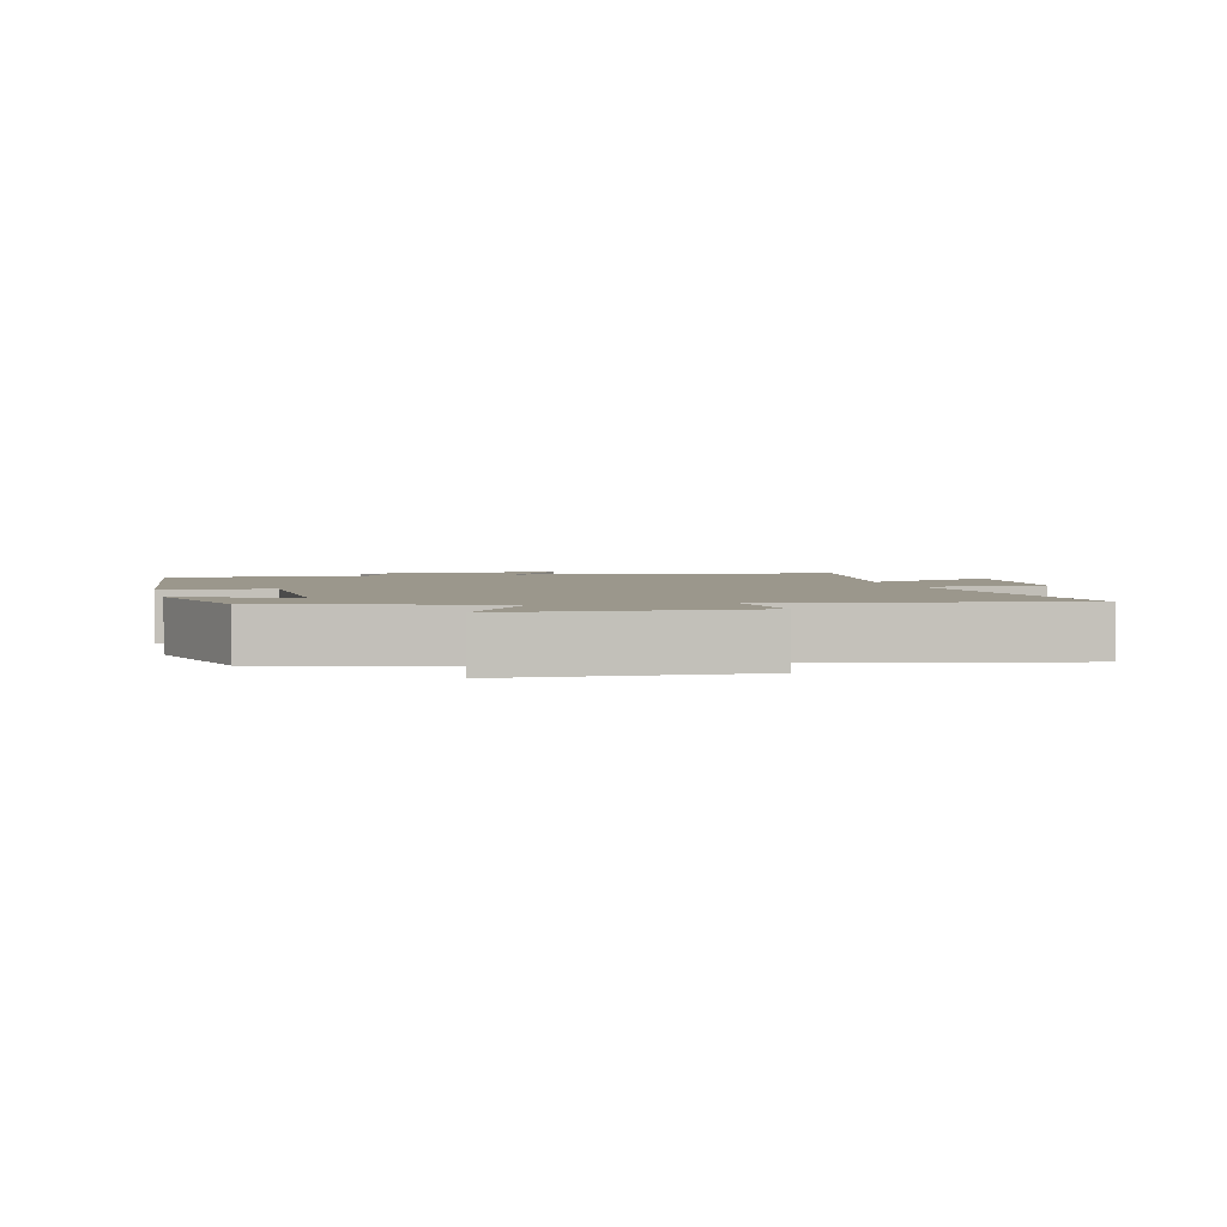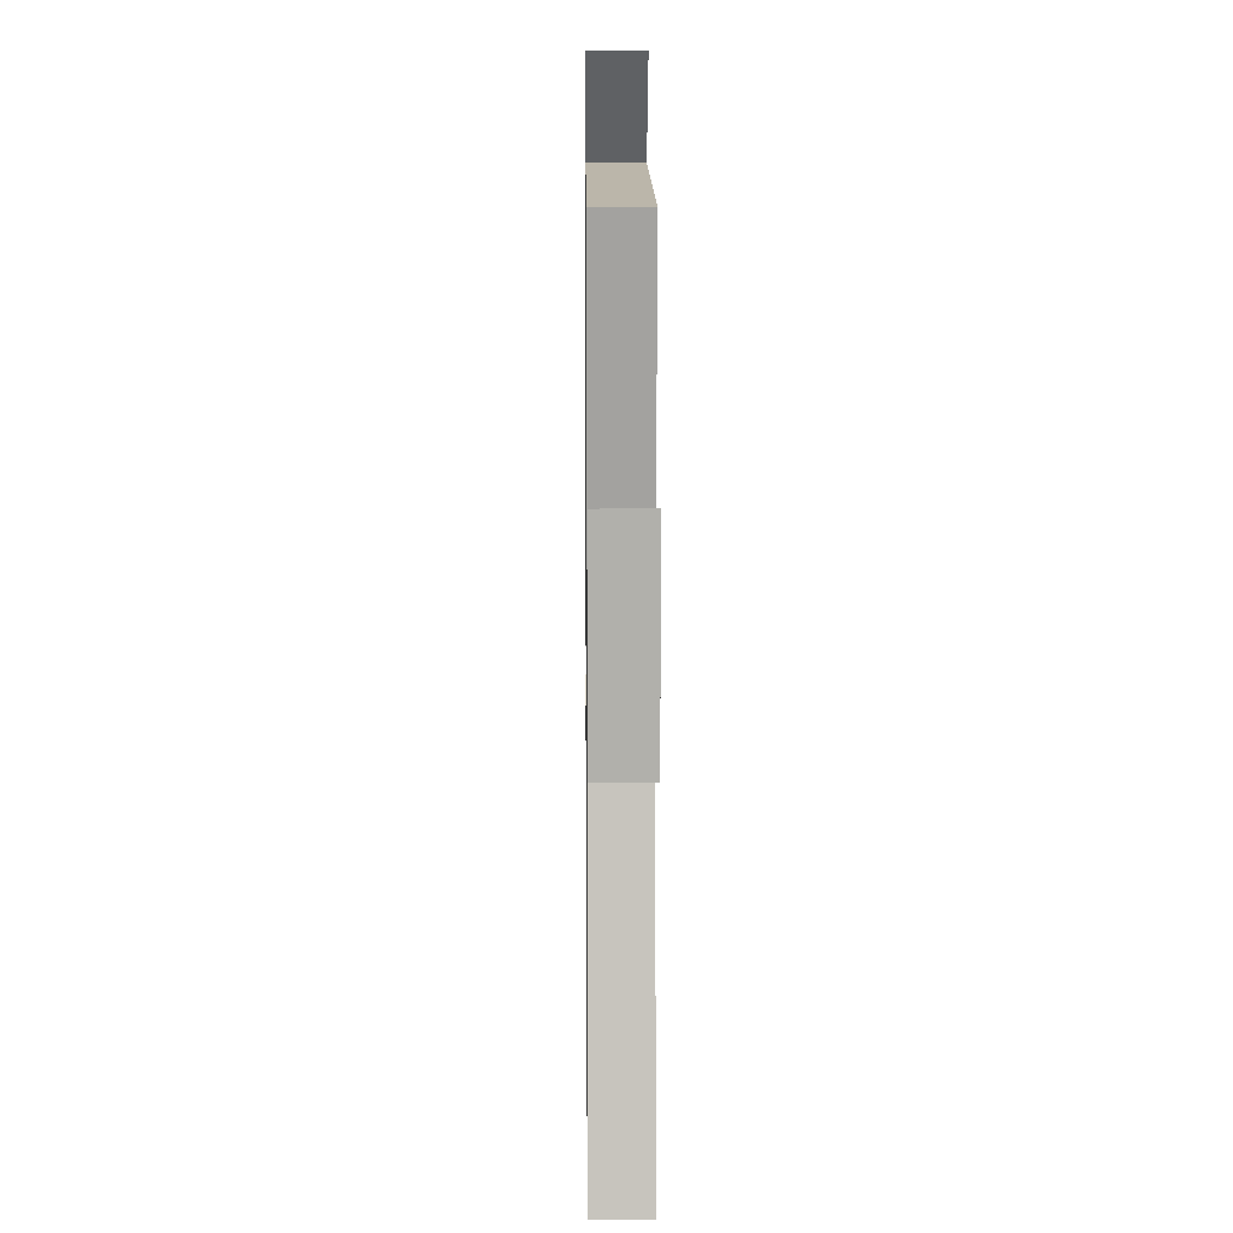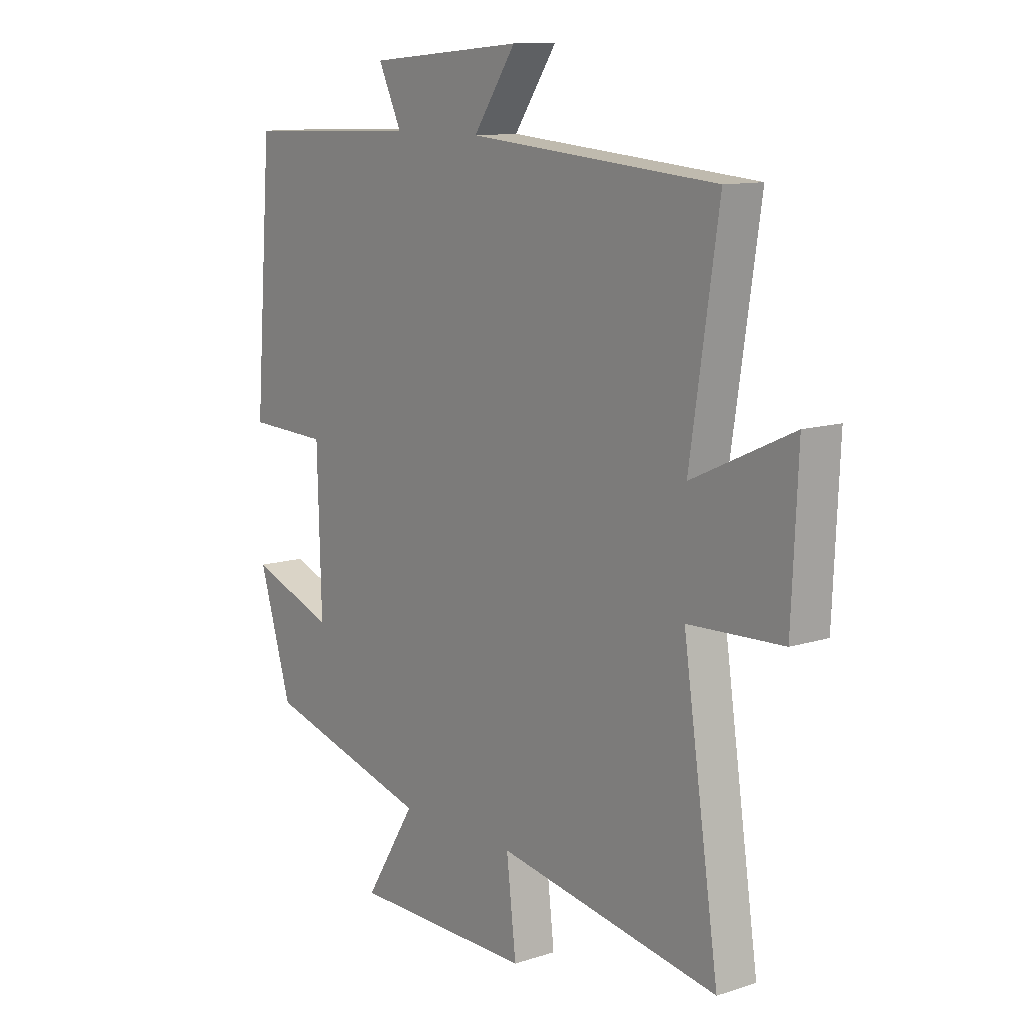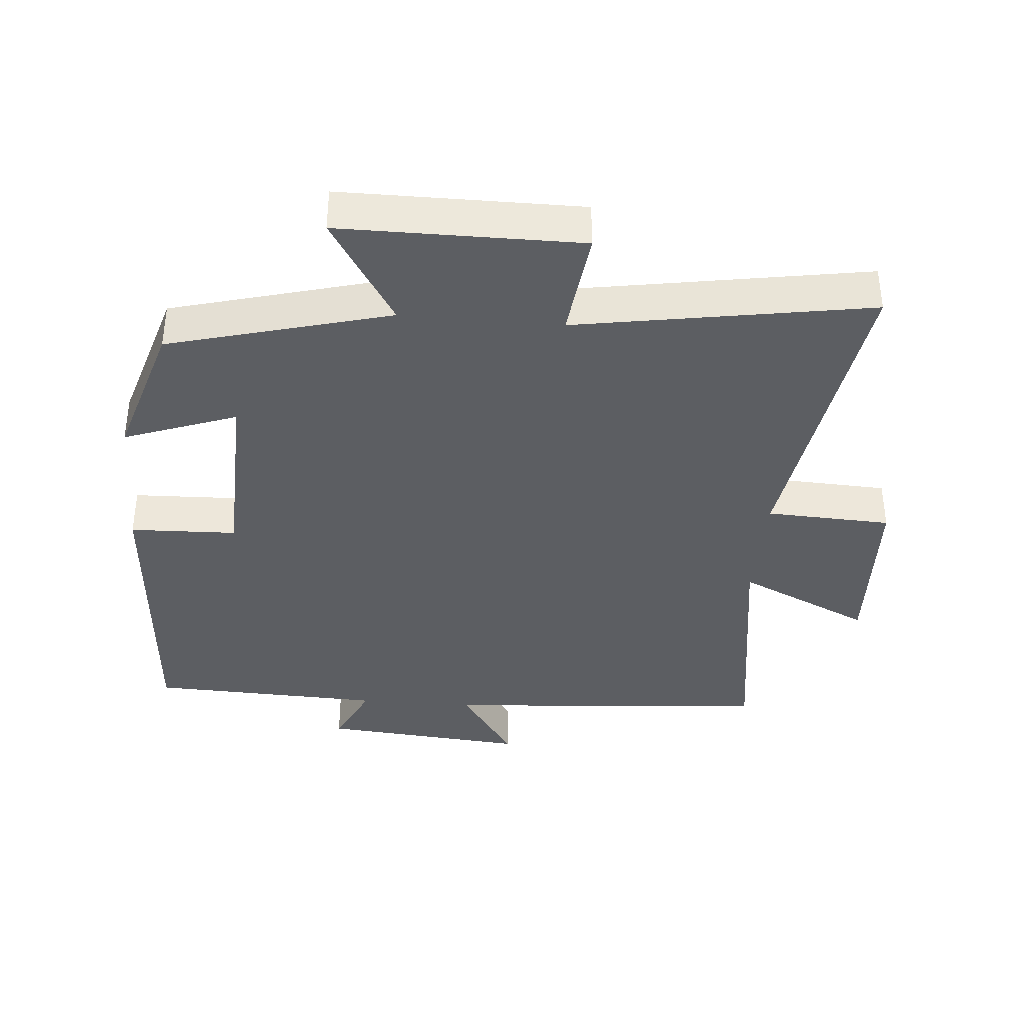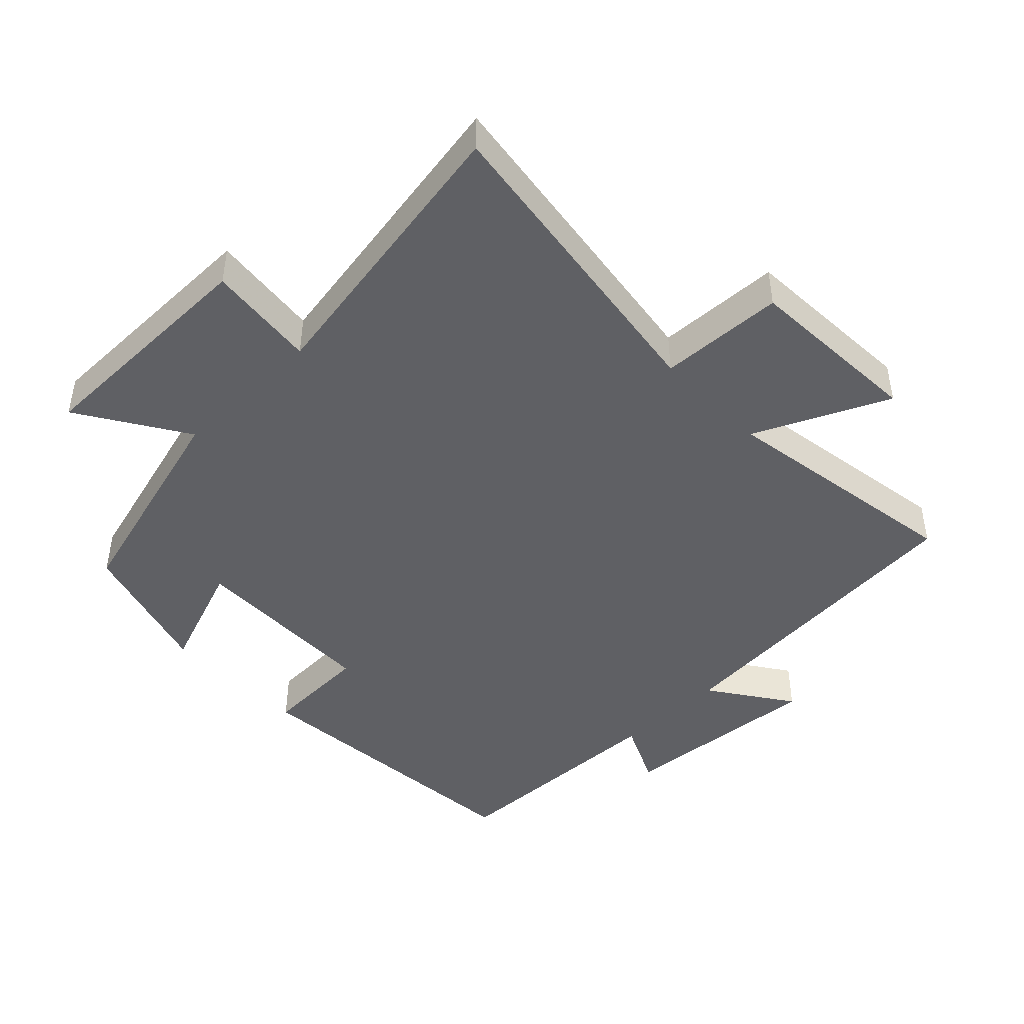
<metadata>
{"format":"obj","ext":"obj","renderer":"f3d","projection":"perspective","resolution":1024,"background":"white","views":[{"elev":2.8,"azim":167.2,"up":"+Y"},{"elev":9.1,"azim":-90.7,"up":"+Z"},{"elev":11.4,"azim":-128.0,"up":"+Z"},{"elev":-37.8,"azim":175.0,"up":"+Y"},{"elev":-45.0,"azim":-135.8,"up":"+Y"}]}
</metadata>
<code>
v 0.435 0.07 -0.41
v 0.105 0.07 -0.5
v 0.206 0.07 -0.662
v -0.152 0.07 -0.664
v -0.133 0.07 -0.5
v -0.571 0.07 -0.575
v -0.5 0.07 -0.097
v -0.687 0.07 -0.089
v -0.699 0.07 0.179
v -0.5 0.07 0.087
v -0.556 0.07 0.459
v -0.064 0.07 0.5
v -0.148 0.07 0.623
v 0.16 0.07 0.597
v 0.114 0.07 0.5
v 0.465 0.07 0.488
v 0.5 0.07 0.033
v 0.34 0.07 0.027
v 0.332 0.07 -0.259
v 0.5 0.07 -0.197
v 0.435 0 -0.41
v 0.105 0 -0.5
v 0.206 0 -0.662
v -0.152 0 -0.664
v -0.133 0 -0.5
v -0.571 0 -0.575
v -0.5 0 -0.097
v -0.687 0 -0.089
v -0.699 0 0.179
v -0.5 0 0.087
v -0.556 0 0.459
v -0.064 0 0.5
v -0.148 0 0.623
v 0.16 0 0.597
v 0.114 0 0.5
v 0.465 0 0.488
v 0.5 0 0.033
v 0.34 0 0.027
v 0.332 0 -0.259
v 0.5 0 -0.197
f 19 20 1 2
f 18 19 2
f 15 16 17 18
f 15 18 2
f 12 13 14 15
f 10 11 12 15
f 10 15 2
f 7 8 9 10
f 7 10 2 3
f 5 6 7
f 5 7 3
f 3 4 5
f 22 21 40 39
f 22 39 38
f 38 37 36 35
f 22 38 35
f 35 34 33 32
f 35 32 31 30
f 22 35 30
f 30 29 28 27
f 23 22 30 27
f 27 26 25
f 23 27 25
f 25 24 23
f 1 21 22 2
f 2 22 23 3
f 3 23 24 4
f 4 24 25 5
f 5 25 26 6
f 6 26 27 7
f 7 27 28 8
f 8 28 29 9
f 9 29 30 10
f 10 30 31 11
f 11 31 32 12
f 12 32 33 13
f 13 33 34 14
f 14 34 35 15
f 15 35 36 16
f 16 36 37 17
f 17 37 38 18
f 18 38 39 19
f 19 39 40 20
f 20 40 21 1

</code>
